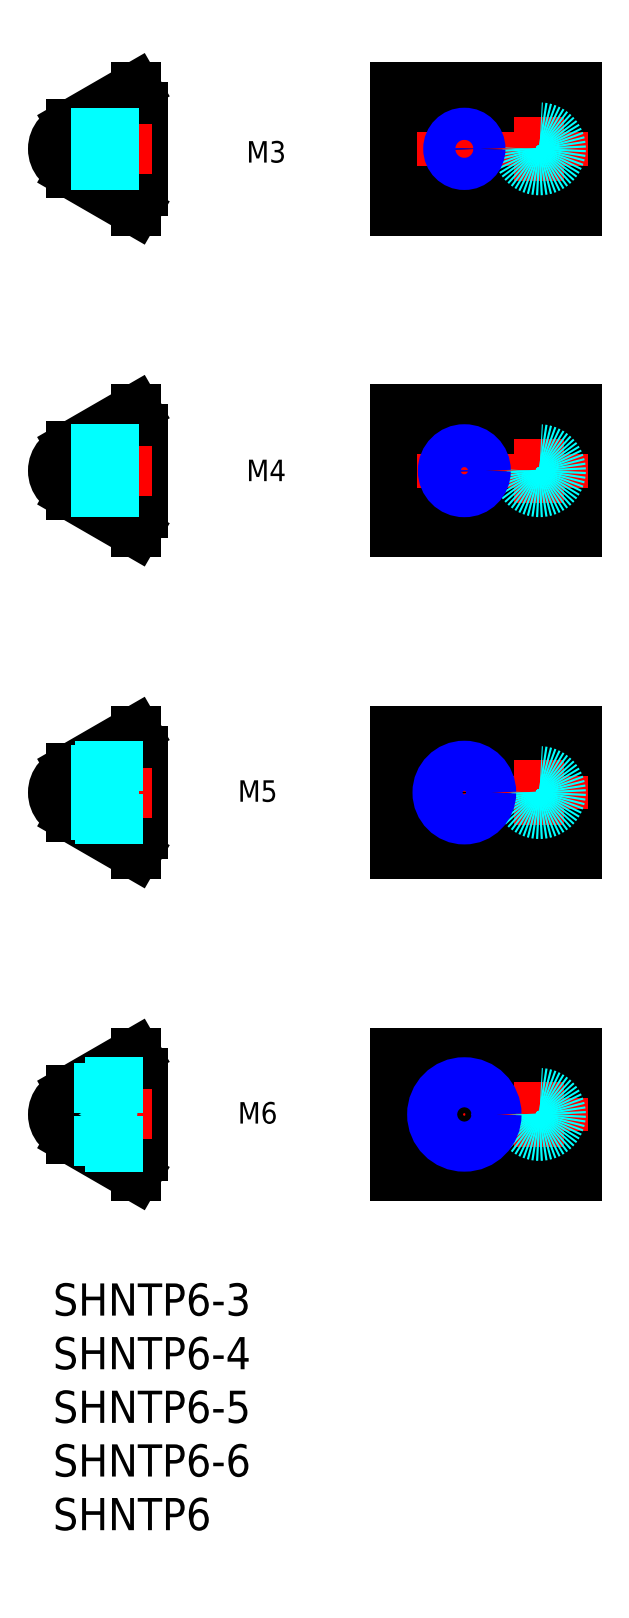
<metadata>
{"format":"dxf","ext":"dxf","renderer":"ezdxf+matplotlib","layout":"modelspace","background":"white","min_lineweight":24,"dpi":150}
</metadata>
<code>
0
SECTION
2
ENTITIES
0
INSERT
8
MSM_CONTINUOUS
2
*U3
10
0
20
0
30
0
0
INSERT
8
MSM_CONTINUOUS
2
*U4
10
0
20
0
30
0
0
LINE
8
MSM_CONTINUOUS
10
31.84
20
10
30
0
11
48.84
21
10
31
0
0
LINE
8
MSM_CONTINUOUS
10
48.84
20
10
30
0
11
48.84
21
21.5
31
0
0
LINE
8
MSM_CONTINUOUS
10
48.84
20
21.5
30
0
11
31.84
21
21.5
31
0
0
LINE
8
MSM_CONTINUOUS
10
31.84
20
21.5
30
0
11
31.84
21
10
31
0
0
LINE
8
MSM_CENTER
10
49.84
20
15.75
30
0
11
30.84
21
15.75
31
0
0
LINE
8
MSM_CENTER
10
38.34
20
10.75
30
0
11
38.34
21
20.75
31
0
0
LINE
8
MSM_CONTINUOUS
10
31.84
20
11.85
30
0
11
48.84
21
11.85
31
0
0
LINE
8
MSM_CONTINUOUS
10
31.84
20
19.65
30
0
11
48.84
21
19.65
31
0
0
LINE
8
MSM_CENTER
10
45.34
20
18.75
30
0
11
45.34
21
12.75
31
0
0
CIRCLE
8
MSM_DASHED
10
45.34
20
15.75
30
0
40
2
0
LINE
8
MSM_CONTINUOUS
10
8.4
20
19.65
30
0
11
8.4
21
11.85
31
0
0
LINE
8
MSM_CONTINUOUS
10
1.7
20
18.04
30
0
11
1.7
21
13.46
31
0
0
LINE
8
MSM_DASHED
10
6.3
20
17.85
30
0
11
6.3
21
13.65
31
0
0
LINE
8
MSM_CONTINUOUS
10
8.4
20
11.85
30
0
11
7.7
21
11.85
31
0
0
LINE
8
MSM_CONTINUOUS
10
7.7
20
11.85
30
0
11
7.7
21
10
31
0
0
LINE
8
MSM_CONTINUOUS
10
8.4
20
19.65
30
0
11
7.7
21
19.65
31
0
0
LINE
8
MSM_CONTINUOUS
10
7.7
20
19.65
30
0
11
7.7
21
21.5
31
0
0
LINE
8
MSM_CENTER
10
9.2
20
15.75
30
0
11
-1
21
15.75
31
0
0
LINE
8
MSM_DASHED
10
1.7
20
13.65
30
0
11
6.3
21
13.65
31
0
0
LINE
8
MSM_DASHED
10
1.7
20
17.85
30
0
11
6.3
21
17.85
31
0
0
ARC
8
MSM_CONTINUOUS
10
2
20
15.75
30
0
40
2
50
98.63
51
261.4
0
CIRCLE
8
MSM_DASHED
10
3.542
20
17.3
30
0
40
0.15
0
CIRCLE
8
MSM_DASHED
10
3.211
20
14.2
30
0
40
0.15
0
LINE
8
MSM_DASHED
10
3.691
20
17.28
30
0
11
3.36
21
14.18
31
0
0
LINE
8
MSM_DASHED
10
3.393
20
17.32
30
0
11
3.062
21
14.22
31
0
0
LINE
8
MSM_DASHED
10
3.757
20
16.08
30
0
11
3.692
21
17.31
31
0
0
LINE
8
MSM_DASHED
10
3.557
20
14.19
30
0
11
3.492
21
15.42
31
0
0
CIRCLE
8
MSM_DASHED
10
4.038
20
17.3
30
0
40
0.15
0
CIRCLE
8
MSM_DASHED
10
3.707
20
14.2
30
0
40
0.15
0
LINE
8
MSM_DASHED
10
4.187
20
17.28
30
0
11
3.856
21
14.18
31
0
0
LINE
8
MSM_DASHED
10
3.889
20
17.32
30
0
11
3.558
21
14.22
31
0
0
LINE
8
MSM_DASHED
10
4.253
20
16.08
30
0
11
4.188
21
17.31
31
0
0
LINE
8
MSM_DASHED
10
4.054
20
14.19
30
0
11
3.988
21
15.42
31
0
0
CIRCLE
8
MSM_DASHED
10
4.534
20
17.3
30
0
40
0.15
0
CIRCLE
8
MSM_DASHED
10
4.203
20
14.2
30
0
40
0.15
0
LINE
8
MSM_DASHED
10
4.683
20
17.28
30
0
11
4.353
21
14.18
31
0
0
LINE
8
MSM_DASHED
10
4.385
20
17.32
30
0
11
4.054
21
14.22
31
0
0
LINE
8
MSM_DASHED
10
4.75
20
16.08
30
0
11
4.684
21
17.31
31
0
0
LINE
8
MSM_DASHED
10
4.55
20
14.19
30
0
11
4.484
21
15.42
31
0
0
CIRCLE
8
MSM_DASHED
10
5.031
20
17.3
30
0
40
0.15
0
CIRCLE
8
MSM_DASHED
10
4.7
20
14.2
30
0
40
0.15
0
LINE
8
MSM_DASHED
10
5.18
20
17.28
30
0
11
4.849
21
14.18
31
0
0
LINE
8
MSM_DASHED
10
4.881
20
17.32
30
0
11
4.551
21
14.22
31
0
0
LINE
8
MSM_DASHED
10
5.246
20
16.08
30
0
11
5.18
21
17.31
31
0
0
LINE
8
MSM_DASHED
10
5.046
20
14.19
30
0
11
4.981
21
15.42
31
0
0
CIRCLE
8
MSM_DASHED
10
5.527
20
17.3
30
0
40
0.15
0
CIRCLE
8
MSM_DASHED
10
5.196
20
14.2
30
0
40
0.15
0
LINE
8
MSM_DASHED
10
5.676
20
17.28
30
0
11
5.345
21
14.18
31
0
0
LINE
8
MSM_DASHED
10
5.378
20
17.32
30
0
11
5.047
21
14.22
31
0
0
ARC
8
MSM_DASHED
10
2
20
15.75
30
0
40
2
50
261.4
51
98.63
0
ARC
8
MSM_CONTINUOUS
10
7.7
20
20.65
30
0
40
0.1
50
270
51
90
0
ARC
8
MSM_CONTINUOUS
10
7.7
20
10.85
30
0
40
0.1
50
270
51
90
0
LINE
8
MSM_CONTINUOUS
10
1.7
20
18.04
30
0
11
7.7
21
21.5
31
0
0
LINE
8
MSM_CONTINUOUS
10
1.7
20
13.46
30
0
11
7.7
21
10
31
0
0
LINE
8
MSM_CONTINUOUS
10
31.84
20
40
30
0
11
48.84
21
40
31
0
0
LINE
8
MSM_CONTINUOUS
10
48.84
20
40
30
0
11
48.84
21
51.5
31
0
0
LINE
8
MSM_CONTINUOUS
10
48.84
20
51.5
30
0
11
31.84
21
51.5
31
0
0
LINE
8
MSM_CONTINUOUS
10
31.84
20
51.5
30
0
11
31.84
21
40
31
0
0
LINE
8
MSM_CENTER
10
49.84
20
45.75
30
0
11
30.84
21
45.75
31
0
0
LINE
8
MSM_CENTER
10
38.34
20
41.25
30
0
11
38.34
21
50.25
31
0
0
LINE
8
MSM_CONTINUOUS
10
31.84
20
41.85
30
0
11
48.84
21
41.85
31
0
0
LINE
8
MSM_CONTINUOUS
10
31.84
20
49.65
30
0
11
48.84
21
49.65
31
0
0
LINE
8
MSM_CENTER
10
45.34
20
48.75
30
0
11
45.34
21
42.75
31
0
0
CIRCLE
8
MSM_DASHED
10
45.34
20
45.75
30
0
40
2
0
LINE
8
MSM_CONTINUOUS
10
8.4
20
49.65
30
0
11
8.4
21
41.85
31
0
0
LINE
8
MSM_CONTINUOUS
10
1.7
20
48.04
30
0
11
1.7
21
43.46
31
0
0
LINE
8
MSM_DASHED
10
6.3
20
47.85
30
0
11
6.3
21
43.65
31
0
0
LINE
8
MSM_CONTINUOUS
10
8.4
20
41.85
30
0
11
7.7
21
41.85
31
0
0
LINE
8
MSM_CONTINUOUS
10
7.7
20
41.85
30
0
11
7.7
21
40
31
0
0
LINE
8
MSM_CONTINUOUS
10
8.4
20
49.65
30
0
11
7.7
21
49.65
31
0
0
LINE
8
MSM_CONTINUOUS
10
7.7
20
49.65
30
0
11
7.7
21
51.5
31
0
0
LINE
8
MSM_CENTER
10
9.2
20
45.75
30
0
11
-1
21
45.75
31
0
0
LINE
8
MSM_DASHED
10
1.7
20
43.65
30
0
11
6.3
21
43.65
31
0
0
LINE
8
MSM_DASHED
10
1.7
20
47.85
30
0
11
6.3
21
47.85
31
0
0
ARC
8
MSM_CONTINUOUS
10
2
20
45.75
30
0
40
2
50
98.63
51
261.4
0
CIRCLE
8
MSM_DASHED
10
3.542
20
47.3
30
0
40
0.15
0
CIRCLE
8
MSM_DASHED
10
3.211
20
44.2
30
0
40
0.15
0
LINE
8
MSM_DASHED
10
3.691
20
47.28
30
0
11
3.36
21
44.18
31
0
0
LINE
8
MSM_DASHED
10
3.393
20
47.32
30
0
11
3.062
21
44.22
31
0
0
LINE
8
MSM_DASHED
10
3.757
20
46.08
30
0
11
3.692
21
47.31
31
0
0
LINE
8
MSM_DASHED
10
3.557
20
44.19
30
0
11
3.492
21
45.42
31
0
0
CIRCLE
8
MSM_DASHED
10
4.038
20
47.3
30
0
40
0.15
0
CIRCLE
8
MSM_DASHED
10
3.707
20
44.2
30
0
40
0.15
0
LINE
8
MSM_DASHED
10
4.187
20
47.28
30
0
11
3.856
21
44.18
31
0
0
LINE
8
MSM_DASHED
10
3.889
20
47.32
30
0
11
3.558
21
44.22
31
0
0
LINE
8
MSM_DASHED
10
4.253
20
46.08
30
0
11
4.188
21
47.31
31
0
0
LINE
8
MSM_DASHED
10
4.054
20
44.19
30
0
11
3.988
21
45.42
31
0
0
CIRCLE
8
MSM_DASHED
10
4.534
20
47.3
30
0
40
0.15
0
CIRCLE
8
MSM_DASHED
10
4.203
20
44.2
30
0
40
0.15
0
LINE
8
MSM_DASHED
10
4.683
20
47.28
30
0
11
4.353
21
44.18
31
0
0
LINE
8
MSM_DASHED
10
4.385
20
47.32
30
0
11
4.054
21
44.22
31
0
0
LINE
8
MSM_DASHED
10
4.75
20
46.08
30
0
11
4.684
21
47.31
31
0
0
LINE
8
MSM_DASHED
10
4.55
20
44.19
30
0
11
4.484
21
45.42
31
0
0
CIRCLE
8
MSM_DASHED
10
5.031
20
47.3
30
0
40
0.15
0
CIRCLE
8
MSM_DASHED
10
4.7
20
44.2
30
0
40
0.15
0
LINE
8
MSM_DASHED
10
5.18
20
47.28
30
0
11
4.849
21
44.18
31
0
0
LINE
8
MSM_DASHED
10
4.881
20
47.32
30
0
11
4.551
21
44.22
31
0
0
LINE
8
MSM_DASHED
10
5.246
20
46.08
30
0
11
5.18
21
47.31
31
0
0
LINE
8
MSM_DASHED
10
5.046
20
44.19
30
0
11
4.981
21
45.42
31
0
0
CIRCLE
8
MSM_DASHED
10
5.527
20
47.3
30
0
40
0.15
0
CIRCLE
8
MSM_DASHED
10
5.196
20
44.2
30
0
40
0.15
0
LINE
8
MSM_DASHED
10
5.676
20
47.28
30
0
11
5.345
21
44.18
31
0
0
LINE
8
MSM_DASHED
10
5.378
20
47.32
30
0
11
5.047
21
44.22
31
0
0
ARC
8
MSM_DASHED
10
2
20
45.75
30
0
40
2
50
261.4
51
98.63
0
ARC
8
MSM_CONTINUOUS
10
7.7
20
50.65
30
0
40
0.1
50
270
51
90
0
ARC
8
MSM_CONTINUOUS
10
7.7
20
40.85
30
0
40
0.1
50
270
51
90
0
LINE
8
MSM_CONTINUOUS
10
1.7
20
48.04
30
0
11
7.7
21
51.5
31
0
0
LINE
8
MSM_CONTINUOUS
10
1.7
20
43.46
30
0
11
7.7
21
40
31
0
0
LINE
8
MSM_CONTINUOUS
10
31.84
20
70
30
0
11
48.84
21
70
31
0
0
LINE
8
MSM_CONTINUOUS
10
48.84
20
70
30
0
11
48.84
21
81.5
31
0
0
LINE
8
MSM_CONTINUOUS
10
48.84
20
81.5
30
0
11
31.84
21
81.5
31
0
0
LINE
8
MSM_CONTINUOUS
10
31.84
20
81.5
30
0
11
31.84
21
70
31
0
0
LINE
8
MSM_CENTER
10
49.84
20
75.75
30
0
11
30.84
21
75.75
31
0
0
LINE
8
MSM_CENTER
10
38.34
20
71.75
30
0
11
38.34
21
79.75
31
0
0
LINE
8
MSM_CONTINUOUS
10
31.84
20
71.85
30
0
11
48.84
21
71.85
31
0
0
LINE
8
MSM_CONTINUOUS
10
31.84
20
79.65
30
0
11
48.84
21
79.65
31
0
0
LINE
8
MSM_CENTER
10
45.34
20
78.75
30
0
11
45.34
21
72.75
31
0
0
CIRCLE
8
MSM_DASHED
10
45.34
20
75.75
30
0
40
2
0
LINE
8
MSM_CONTINUOUS
10
8.4
20
79.65
30
0
11
8.4
21
71.85
31
0
0
LINE
8
MSM_CONTINUOUS
10
1.7
20
78.04
30
0
11
1.7
21
73.46
31
0
0
LINE
8
MSM_DASHED
10
6.3
20
77.85
30
0
11
6.3
21
73.65
31
0
0
LINE
8
MSM_CONTINUOUS
10
8.4
20
71.85
30
0
11
7.7
21
71.85
31
0
0
LINE
8
MSM_CONTINUOUS
10
7.7
20
71.85
30
0
11
7.7
21
70
31
0
0
LINE
8
MSM_CONTINUOUS
10
8.4
20
79.65
30
0
11
7.7
21
79.65
31
0
0
LINE
8
MSM_CONTINUOUS
10
7.7
20
79.65
30
0
11
7.7
21
81.5
31
0
0
LINE
8
MSM_CENTER
10
9.2
20
75.75
30
0
11
-1
21
75.75
31
0
0
LINE
8
MSM_DASHED
10
1.7
20
73.65
30
0
11
6.3
21
73.65
31
0
0
LINE
8
MSM_DASHED
10
1.7
20
77.85
30
0
11
6.3
21
77.85
31
0
0
ARC
8
MSM_CONTINUOUS
10
2
20
75.75
30
0
40
2
50
98.63
51
261.4
0
CIRCLE
8
MSM_DASHED
10
3.542
20
77.3
30
0
40
0.15
0
CIRCLE
8
MSM_DASHED
10
3.211
20
74.2
30
0
40
0.15
0
LINE
8
MSM_DASHED
10
3.691
20
77.28
30
0
11
3.36
21
74.18
31
0
0
LINE
8
MSM_DASHED
10
3.393
20
77.32
30
0
11
3.062
21
74.22
31
0
0
LINE
8
MSM_DASHED
10
3.757
20
76.08
30
0
11
3.692
21
77.31
31
0
0
LINE
8
MSM_DASHED
10
3.557
20
74.19
30
0
11
3.492
21
75.42
31
0
0
CIRCLE
8
MSM_DASHED
10
4.038
20
77.3
30
0
40
0.15
0
CIRCLE
8
MSM_DASHED
10
3.707
20
74.2
30
0
40
0.15
0
LINE
8
MSM_DASHED
10
4.187
20
77.28
30
0
11
3.856
21
74.18
31
0
0
LINE
8
MSM_DASHED
10
3.889
20
77.32
30
0
11
3.558
21
74.22
31
0
0
LINE
8
MSM_DASHED
10
4.253
20
76.08
30
0
11
4.188
21
77.31
31
0
0
LINE
8
MSM_DASHED
10
4.054
20
74.19
30
0
11
3.988
21
75.42
31
0
0
CIRCLE
8
MSM_DASHED
10
4.534
20
77.3
30
0
40
0.15
0
CIRCLE
8
MSM_DASHED
10
4.203
20
74.2
30
0
40
0.15
0
LINE
8
MSM_DASHED
10
4.683
20
77.28
30
0
11
4.353
21
74.18
31
0
0
LINE
8
MSM_DASHED
10
4.385
20
77.32
30
0
11
4.054
21
74.22
31
0
0
LINE
8
MSM_DASHED
10
4.75
20
76.08
30
0
11
4.684
21
77.31
31
0
0
LINE
8
MSM_DASHED
10
4.55
20
74.19
30
0
11
4.484
21
75.42
31
0
0
CIRCLE
8
MSM_DASHED
10
5.031
20
77.3
30
0
40
0.15
0
CIRCLE
8
MSM_DASHED
10
4.7
20
74.2
30
0
40
0.15
0
LINE
8
MSM_DASHED
10
5.18
20
77.28
30
0
11
4.849
21
74.18
31
0
0
LINE
8
MSM_DASHED
10
4.881
20
77.32
30
0
11
4.551
21
74.22
31
0
0
LINE
8
MSM_DASHED
10
5.246
20
76.08
30
0
11
5.18
21
77.31
31
0
0
LINE
8
MSM_DASHED
10
5.046
20
74.19
30
0
11
4.981
21
75.42
31
0
0
CIRCLE
8
MSM_DASHED
10
5.527
20
77.3
30
0
40
0.15
0
CIRCLE
8
MSM_DASHED
10
5.196
20
74.2
30
0
40
0.15
0
LINE
8
MSM_DASHED
10
5.676
20
77.28
30
0
11
5.345
21
74.18
31
0
0
LINE
8
MSM_DASHED
10
5.378
20
77.32
30
0
11
5.047
21
74.22
31
0
0
ARC
8
MSM_DASHED
10
2
20
75.75
30
0
40
2
50
261.4
51
98.63
0
ARC
8
MSM_CONTINUOUS
10
7.7
20
80.65
30
0
40
0.1
50
270
51
90
0
ARC
8
MSM_CONTINUOUS
10
7.7
20
70.85
30
0
40
0.1
50
270
51
90
0
LINE
8
MSM_CONTINUOUS
10
1.7
20
78.04
30
0
11
7.7
21
81.5
31
0
0
LINE
8
MSM_CONTINUOUS
10
1.7
20
73.46
30
0
11
7.7
21
70
31
0
0
LINE
8
MSM_CONTINUOUS
10
31.84
20
100
30
0
11
48.84
21
100
31
0
0
LINE
8
MSM_CONTINUOUS
10
48.84
20
100
30
0
11
48.84
21
111.5
31
0
0
LINE
8
MSM_CONTINUOUS
10
48.84
20
111.5
30
0
11
31.84
21
111.5
31
0
0
LINE
8
MSM_CONTINUOUS
10
31.84
20
111.5
30
0
11
31.84
21
100
31
0
0
LINE
8
MSM_CENTER
10
49.84
20
105.8
30
0
11
30.84
21
105.8
31
0
0
LINE
8
MSM_CENTER
10
38.34
20
102.2
30
0
11
38.34
21
109.2
31
0
0
LINE
8
MSM_CONTINUOUS
10
31.84
20
101.8
30
0
11
48.84
21
101.8
31
0
0
LINE
8
MSM_CONTINUOUS
10
31.84
20
109.7
30
0
11
48.84
21
109.7
31
0
0
LINE
8
MSM_CENTER
10
45.34
20
108.8
30
0
11
45.34
21
102.8
31
0
0
CIRCLE
8
MSM_DASHED
10
45.34
20
105.8
30
0
40
2
0
LINE
8
MSM_CONTINUOUS
10
8.4
20
109.7
30
0
11
8.4
21
101.8
31
0
0
LINE
8
MSM_CONTINUOUS
10
1.7
20
108
30
0
11
1.7
21
103.5
31
0
0
LINE
8
MSM_DASHED
10
6.3
20
107.8
30
0
11
6.3
21
103.6
31
0
0
LINE
8
MSM_CONTINUOUS
10
8.4
20
101.8
30
0
11
7.7
21
101.8
31
0
0
LINE
8
MSM_CONTINUOUS
10
7.7
20
101.8
30
0
11
7.7
21
100
31
0
0
LINE
8
MSM_CONTINUOUS
10
8.4
20
109.7
30
0
11
7.7
21
109.7
31
0
0
LINE
8
MSM_CONTINUOUS
10
7.7
20
109.7
30
0
11
7.7
21
111.5
31
0
0
LINE
8
MSM_CENTER
10
9.2
20
105.8
30
0
11
-1
21
105.8
31
0
0
LINE
8
MSM_DASHED
10
1.7
20
103.7
30
0
11
6.3
21
103.6
31
0
0
LINE
8
MSM_DASHED
10
1.7
20
107.8
30
0
11
6.3
21
107.8
31
0
0
ARC
8
MSM_CONTINUOUS
10
2
20
105.8
30
0
40
2
50
98.63
51
261.4
0
CIRCLE
8
MSM_DASHED
10
3.542
20
107.3
30
0
40
0.15
0
CIRCLE
8
MSM_DASHED
10
3.211
20
104.2
30
0
40
0.15
0
LINE
8
MSM_DASHED
10
3.691
20
107.3
30
0
11
3.36
21
104.2
31
0
0
LINE
8
MSM_DASHED
10
3.393
20
107.3
30
0
11
3.062
21
104.2
31
0
0
LINE
8
MSM_DASHED
10
3.757
20
106.1
30
0
11
3.692
21
107.3
31
0
0
LINE
8
MSM_DASHED
10
3.557
20
104.2
30
0
11
3.492
21
105.4
31
0
0
CIRCLE
8
MSM_DASHED
10
4.038
20
107.3
30
0
40
0.15
0
CIRCLE
8
MSM_DASHED
10
3.707
20
104.2
30
0
40
0.15
0
LINE
8
MSM_DASHED
10
4.187
20
107.3
30
0
11
3.856
21
104.2
31
0
0
LINE
8
MSM_DASHED
10
3.889
20
107.3
30
0
11
3.558
21
104.2
31
0
0
LINE
8
MSM_DASHED
10
4.253
20
106.1
30
0
11
4.188
21
107.3
31
0
0
LINE
8
MSM_DASHED
10
4.054
20
104.2
30
0
11
3.988
21
105.4
31
0
0
CIRCLE
8
MSM_DASHED
10
4.534
20
107.3
30
0
40
0.15
0
CIRCLE
8
MSM_DASHED
10
4.203
20
104.2
30
0
40
0.15
0
LINE
8
MSM_DASHED
10
4.683
20
107.3
30
0
11
4.353
21
104.2
31
0
0
LINE
8
MSM_DASHED
10
4.385
20
107.3
30
0
11
4.054
21
104.2
31
0
0
LINE
8
MSM_DASHED
10
4.75
20
106.1
30
0
11
4.684
21
107.3
31
0
0
LINE
8
MSM_DASHED
10
4.55
20
104.2
30
0
11
4.484
21
105.4
31
0
0
CIRCLE
8
MSM_DASHED
10
5.031
20
107.3
30
0
40
0.15
0
CIRCLE
8
MSM_DASHED
10
4.7
20
104.2
30
0
40
0.15
0
LINE
8
MSM_DASHED
10
5.18
20
107.3
30
0
11
4.849
21
104.2
31
0
0
LINE
8
MSM_DASHED
10
4.881
20
107.3
30
0
11
4.551
21
104.2
31
0
0
LINE
8
MSM_DASHED
10
5.246
20
106.1
30
0
11
5.18
21
107.3
31
0
0
LINE
8
MSM_DASHED
10
5.046
20
104.2
30
0
11
4.981
21
105.4
31
0
0
CIRCLE
8
MSM_DASHED
10
5.527
20
107.3
30
0
40
0.15
0
CIRCLE
8
MSM_DASHED
10
5.196
20
104.2
30
0
40
0.15
0
LINE
8
MSM_DASHED
10
5.676
20
107.3
30
0
11
5.345
21
104.2
31
0
0
LINE
8
MSM_DASHED
10
5.378
20
107.3
30
0
11
5.047
21
104.2
31
0
0
ARC
8
MSM_DASHED
10
2
20
105.8
30
0
40
2
50
261.4
51
98.63
0
ARC
8
MSM_CONTINUOUS
10
7.7
20
110.7
30
0
40
0.1
50
270
51
90
0
ARC
8
MSM_CONTINUOUS
10
7.7
20
100.8
30
0
40
0.1
50
270
51
90
0
LINE
8
MSM_CONTINUOUS
10
1.7
20
108
30
0
11
7.7
21
111.5
31
0
0
LINE
8
MSM_CONTINUOUS
10
1.7
20
103.5
30
0
11
7.7
21
100
31
0
0
TEXT
8
MSM_PART_NUMBER
10
18.21
20
74.53
30
0
40
2
1
M4
72
     4
11
19.87
21
75.53
31
0
0
TEXT
8
MSM_PART_NUMBER
10
18.21
20
104.2
30
0
40
2
1
M3
72
     4
11
19.87
21
105.2
31
0
0
TEXT
8
MSM_PART_NUMBER
10
17.41
20
44.65
30
0
40
2
1
M5
72
     4
11
19.07
21
45.65
31
0
0
TEXT
8
MSM_PART_NUMBER
10
17.41
20
14.65
30
0
40
2
1
M6
72
     4
11
19.07
21
15.65
31
0
0
INSERT
8
MSM_CONTINUOUS
2
*U5
10
0
20
0
30
0
0
INSERT
8
MSM_CONTINUOUS
2
*U6
10
0
20
0
30
0
0
INSERT
8
MSM_CONTINUOUS
2
*U7
10
0
20
0
30
0
0
LINE
8
MSM_DASHED
10
2.071
20
48.25
30
0
11
8.4
21
48.25
31
0
0
LINE
8
MSM_DASHED
10
1.7
20
47.82
30
0
11
8.4
21
47.82
31
0
0
LINE
8
MSM_DASHED
10
1.7
20
43.68
30
0
11
8.4
21
43.68
31
0
0
LINE
8
MSM_DASHED
10
2.071
20
43.25
30
0
11
8.4
21
43.25
31
0
0
LINE
8
MSM_DASHED
10
1.7
20
77.75
30
0
11
8.4
21
77.75
31
0
0
LINE
8
MSM_DASHED
10
1.7
20
77.37
30
0
11
8.4
21
77.37
31
0
0
LINE
8
MSM_DASHED
10
1.7
20
74.13
30
0
11
8.4
21
74.13
31
0
0
LINE
8
MSM_DASHED
10
1.7
20
73.75
30
0
11
8.4
21
73.75
31
0
0
LINE
8
MSM_DASHED
10
1.7
20
107.2
30
0
11
8.4
21
107.2
31
0
0
LINE
8
MSM_DASHED
10
1.7
20
107
30
0
11
8.4
21
107
31
0
0
LINE
8
MSM_DASHED
10
1.7
20
104.5
30
0
11
8.4
21
104.5
31
0
0
LINE
8
MSM_DASHED
10
1.7
20
104.2
30
0
11
8.4
21
104.2
31
0
0
CIRCLE
8
MSM_CONTINUOUS
10
38.34
20
105.8
30
0
40
1.23
0
CIRCLE
8
MSM_NARROW
10
38.34
20
105.8
30
0
40
1.5
0
CIRCLE
8
MSM_CONTINUOUS
10
38.34
20
75.75
30
0
40
1.621
0
CIRCLE
8
MSM_NARROW
10
38.34
20
75.75
30
0
40
2
0
CIRCLE
8
MSM_CONTINUOUS
10
38.34
20
45.75
30
0
40
2.067
0
CIRCLE
8
MSM_NARROW
10
38.34
20
45.75
30
0
40
2.5
0
LINE
8
MSM_DASHED
10
2.937
20
18.75
30
0
11
8.4
21
18.75
31
0
0
LINE
8
MSM_DASHED
10
1.999
20
18.21
30
0
11
8.4
21
18.21
31
0
0
LINE
8
MSM_DASHED
10
1.999
20
13.29
30
0
11
8.4
21
13.29
31
0
0
LINE
8
MSM_DASHED
10
2.937
20
12.75
30
0
11
8.4
21
12.75
31
0
0
CIRCLE
8
MSM_CONTINUOUS
10
38.34
20
15.75
30
0
40
2.458
0
CIRCLE
8
MSM_NARROW
10
38.34
20
15.75
30
0
40
3
0
ENDSEC
0
EOF

</code>
